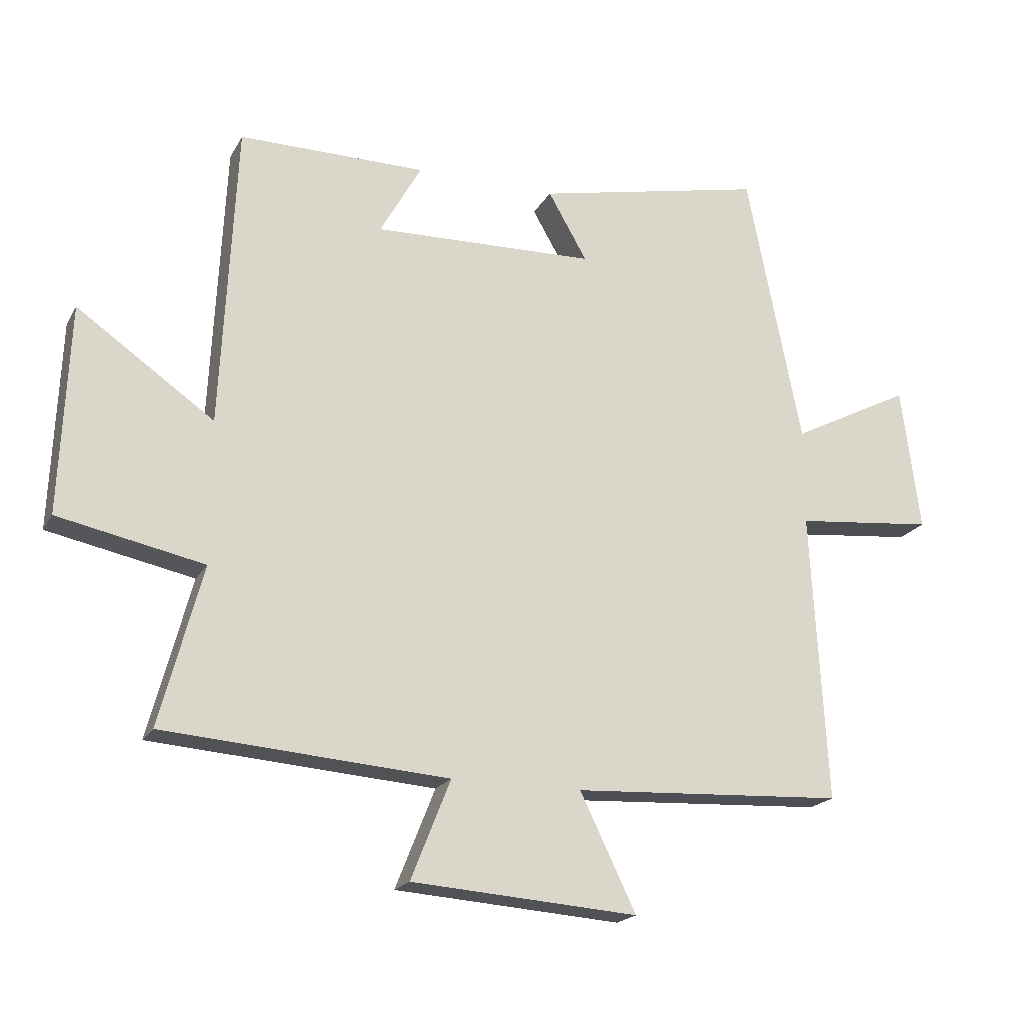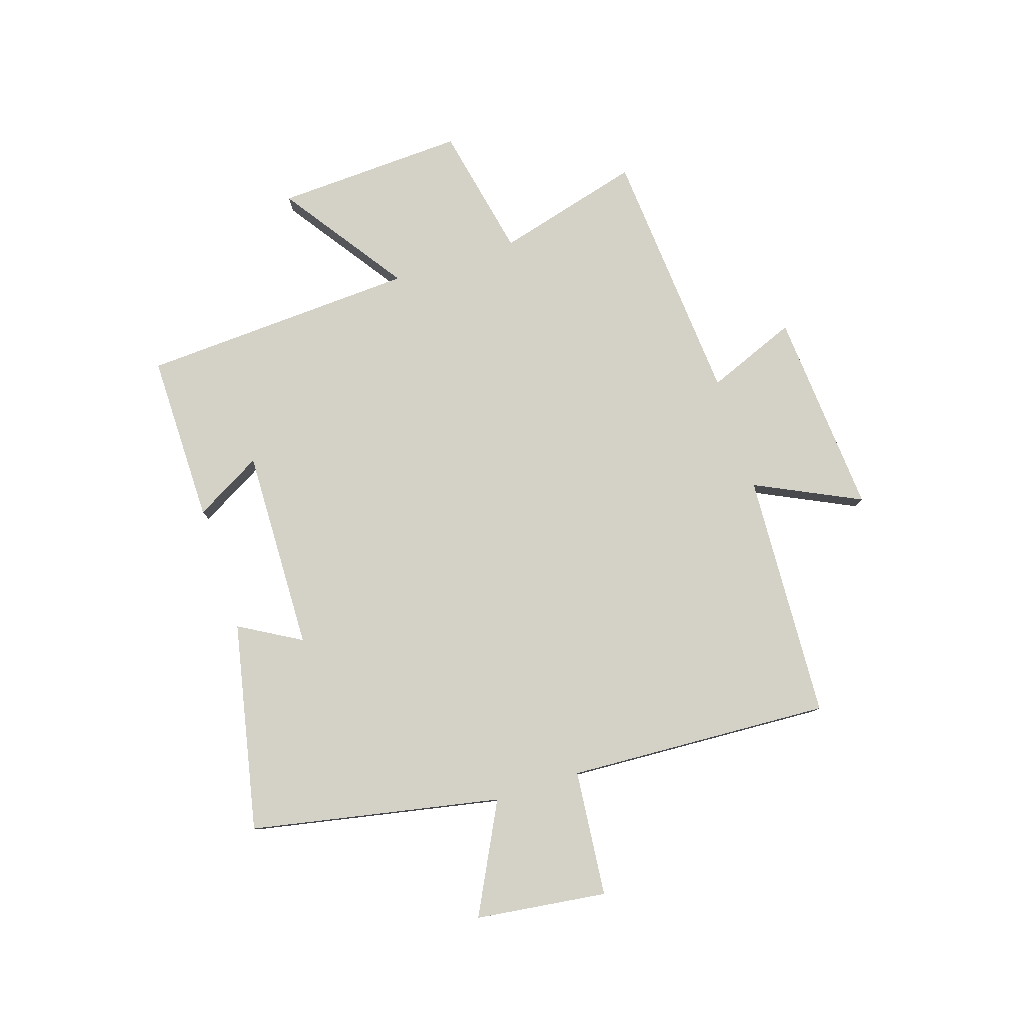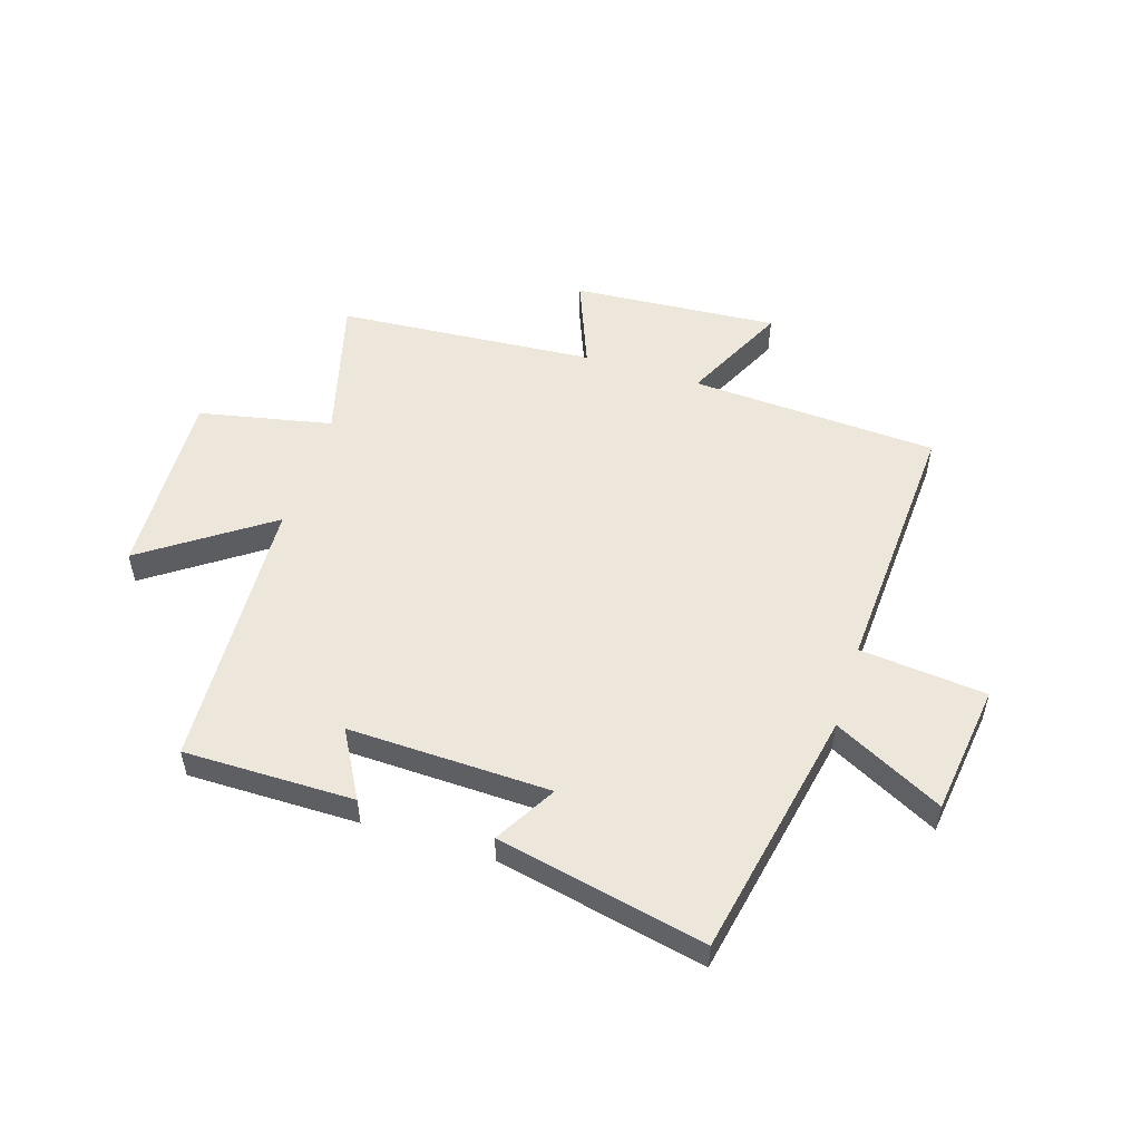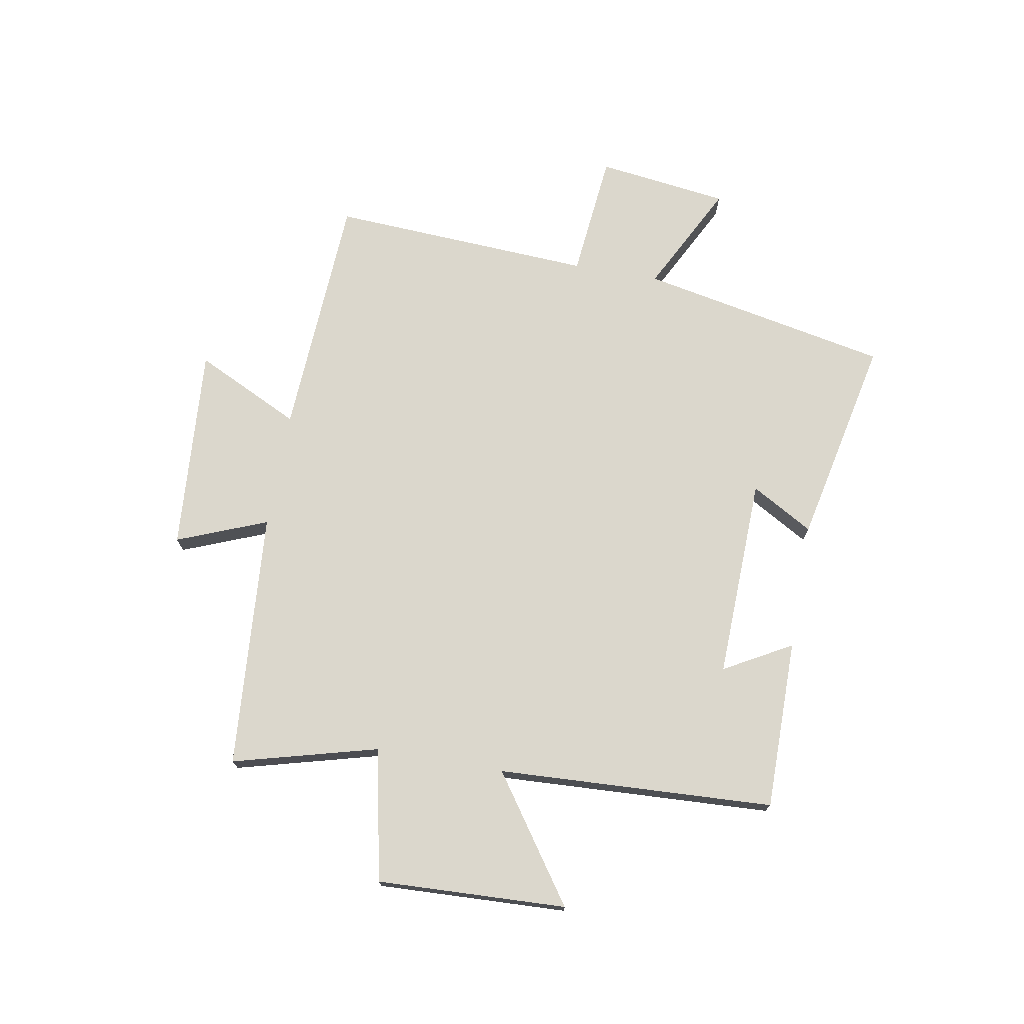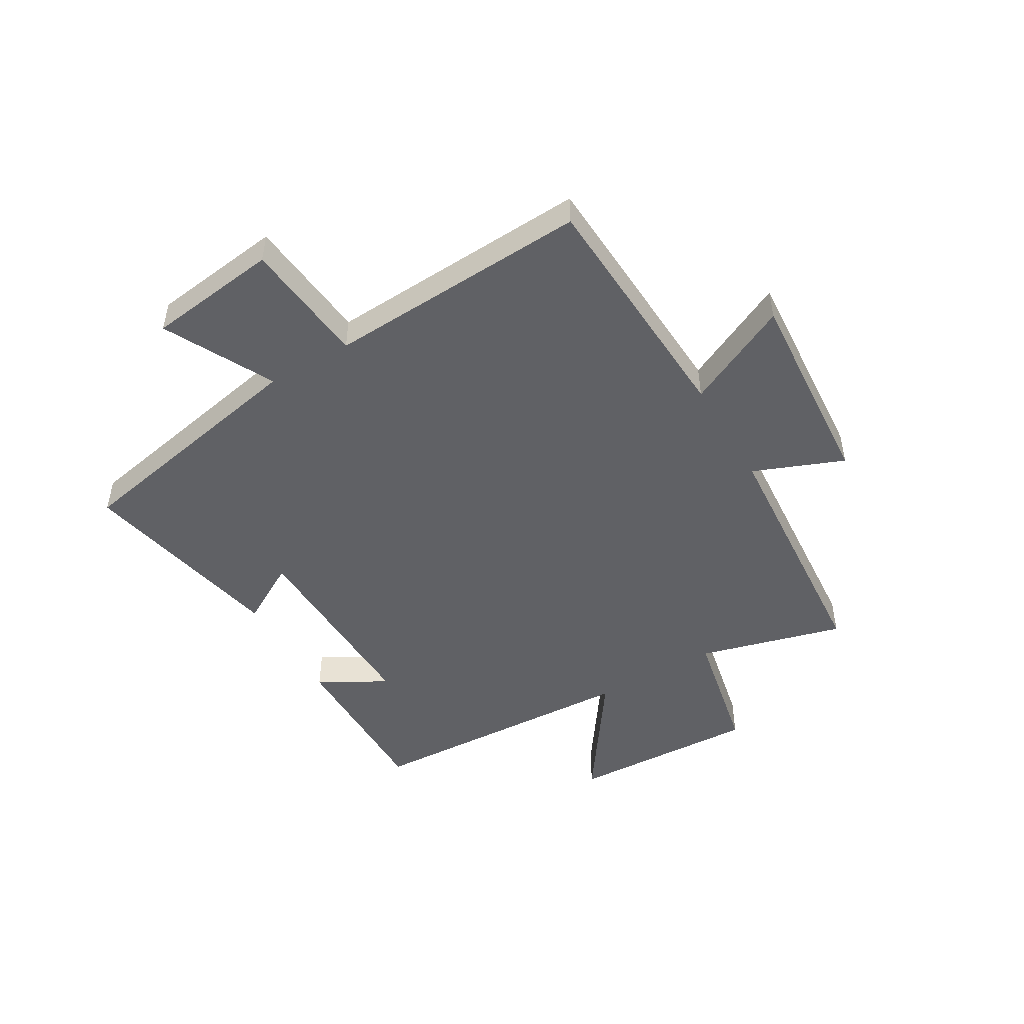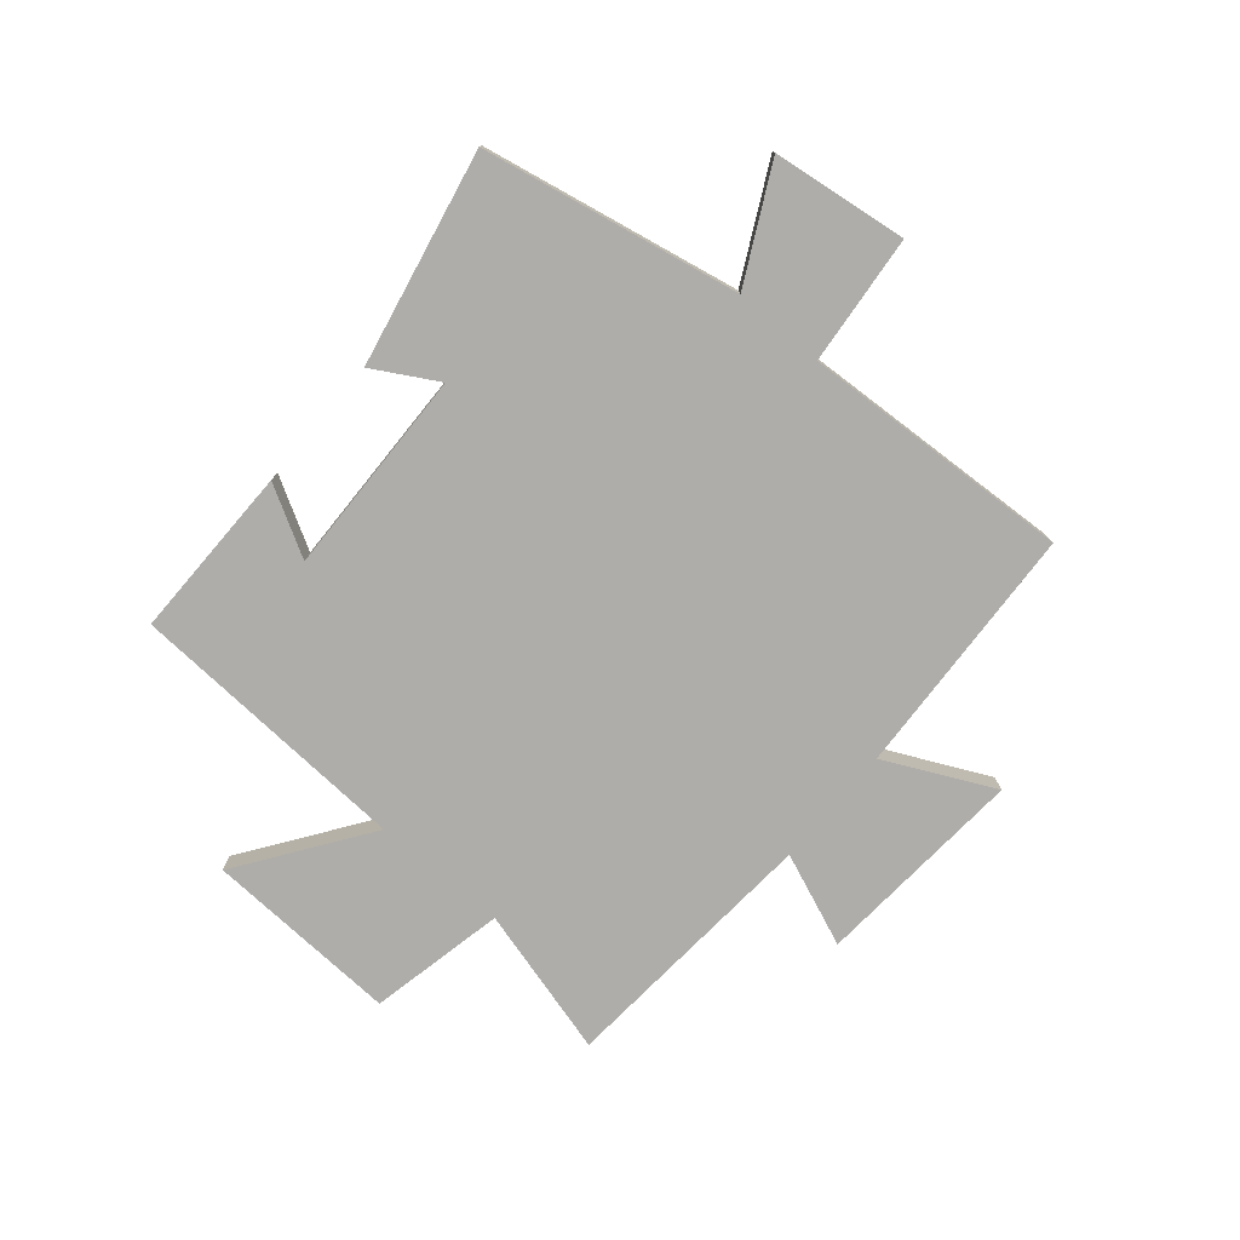
<metadata>
{"format":"obj","ext":"obj","renderer":"f3d","projection":"perspective","resolution":1024,"background":"white","views":[{"elev":-19.6,"azim":-21.4,"up":"+Z"},{"elev":79.8,"azim":72.0,"up":"+Y"},{"elev":52.7,"azim":17.6,"up":"+Y"},{"elev":73.1,"azim":-79.9,"up":"+Y"},{"elev":-48.6,"azim":120.4,"up":"+Y"},{"elev":-77.2,"azim":49.6,"up":"+Y"}]}
</metadata>
<code>
v 0.525 0.07 -0.477
v 0.092 0.07 -0.5
v 0.181 0.07 -0.684
v -0.179 0.07 -0.658
v -0.116 0.07 -0.5
v -0.568 0.07 -0.466
v -0.5 0.07 -0.212
v -0.732 0.07 -0.164
v -0.718 0.07 0.168
v -0.5 0.07 0.016
v -0.476 0.07 0.501
v -0.178 0.07 0.5
v -0.244 0.07 0.382
v 0.11 0.07 0.392
v 0.048 0.07 0.5
v 0.413 0.07 0.577
v 0.5 0.07 0.139
v 0.691 0.07 0.237
v 0.721 0.07 0.007
v 0.5 0.07 -0.015
v 0.525 0 -0.477
v 0.092 0 -0.5
v 0.181 0 -0.684
v -0.179 0 -0.658
v -0.116 0 -0.5
v -0.568 0 -0.466
v -0.5 0 -0.212
v -0.732 0 -0.164
v -0.718 0 0.168
v -0.5 0 0.016
v -0.476 0 0.501
v -0.178 0 0.5
v -0.244 0 0.382
v 0.11 0 0.392
v 0.048 0 0.5
v 0.413 0 0.577
v 0.5 0 0.139
v 0.691 0 0.237
v 0.721 0 0.007
v 0.5 0 -0.015
f 17 18 19 20
f 16 17 20
f 15 16 20
f 14 15 20
f 20 1 2
f 14 20 2
f 13 14 2
f 10 11 12 13
f 10 13 2
f 7 8 9 10
f 7 10 2 3
f 5 6 7
f 5 7 3
f 3 4 5
f 40 39 38 37
f 40 37 36
f 40 36 35
f 40 35 34
f 22 21 40
f 22 40 34
f 22 34 33
f 33 32 31 30
f 22 33 30
f 30 29 28 27
f 23 22 30 27
f 27 26 25
f 23 27 25
f 25 24 23
f 1 21 22 2
f 2 22 23 3
f 3 23 24 4
f 4 24 25 5
f 5 25 26 6
f 6 26 27 7
f 7 27 28 8
f 8 28 29 9
f 9 29 30 10
f 10 30 31 11
f 11 31 32 12
f 12 32 33 13
f 13 33 34 14
f 14 34 35 15
f 15 35 36 16
f 16 36 37 17
f 17 37 38 18
f 18 38 39 19
f 19 39 40 20
f 20 40 21 1

</code>
